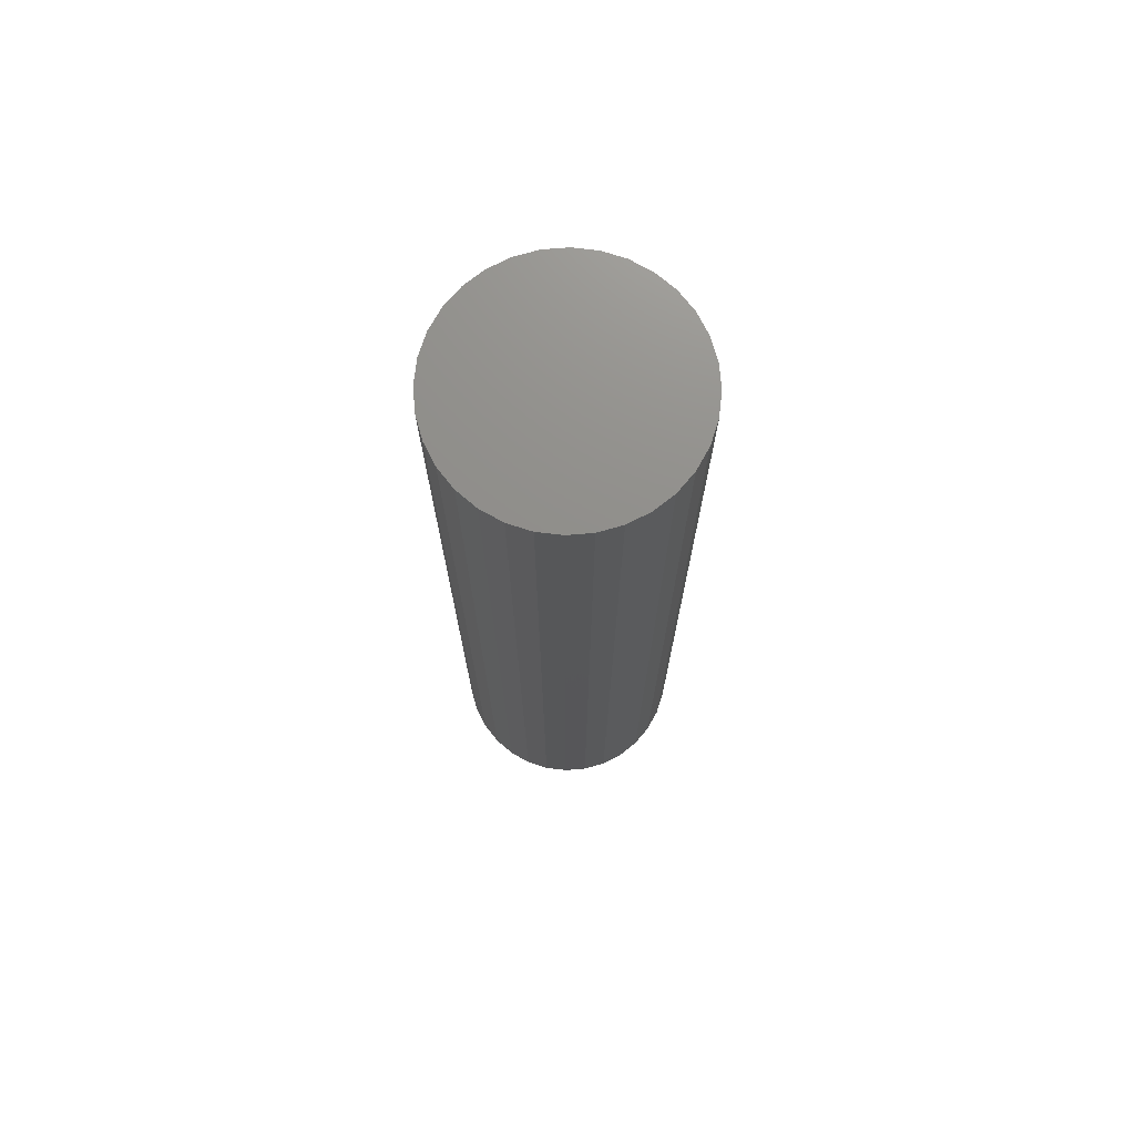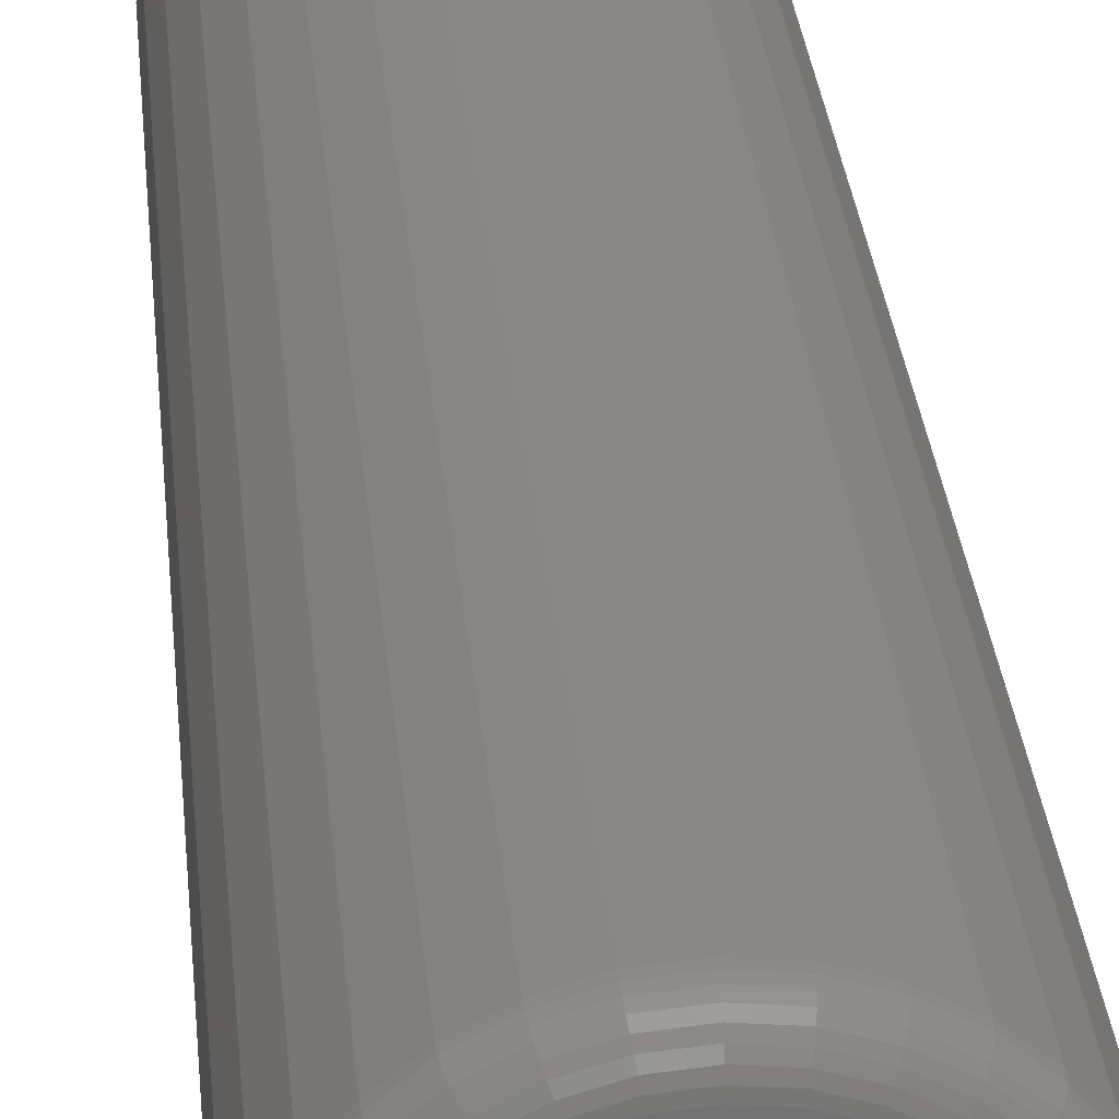
<metadata>
{"format":"stl","ext":"stl","renderer":"f3d","projection":"perspective","resolution":1024,"background":"white","views":[{"elev":73.3,"azim":-122.7,"up":"+Y"},{"elev":26.1,"azim":-4.6,"up":"+Z"}]}
</metadata>
<code>
# stl→obj: 320 verts, 636 faces
v -0.02273 -0.75 0.1436
v 0.03441 -0.75 0.1436
v 0.005839 -0.75 0.1465
v -0.05021 -0.75 0.1353
v 0.06189 -0.75 0.1353
v 0.06189 -0.75 -0.1353
v -0.02273 -0.75 -0.1436
v 0.03441 -0.75 -0.1436
v 0.005839 -0.75 -0.1465
v 0.08721 -0.75 0.1218
v -0.07553 -0.75 0.1218
v 0.1094 -0.75 0.1036
v -0.09773 -0.75 0.1036
v 0.1276 -0.75 0.08137
v -0.1159 -0.75 0.08137
v 0.1412 -0.75 0.05605
v -0.1295 -0.75 0.05605
v 0.1495 -0.75 0.02857
v -0.1378 -0.75 0.02857
v 0.1523 -0.75 -5.335e-17
v -0.1406 -0.75 1.84e-17
v 0.1495 -0.75 -0.02857
v -0.1378 -0.75 -0.02857
v 0.1412 -0.75 -0.05605
v -0.1295 -0.75 -0.05605
v 0.1276 -0.75 -0.08137
v -0.1159 -0.75 -0.08137
v 0.1094 -0.75 -0.1036
v -0.09773 -0.75 -0.1036
v 0.08721 -0.75 -0.1218
v -0.07553 -0.75 -0.1218
v -0.05021 -0.75 -0.1353
v 0.1914 0.75 -2.272e-17
v 0.1914 -0.7109 -2.329e-16
v 0.1878 0.75 -0.03619
v 0.1878 -0.7109 -0.03619
v 0.1772 0.75 -0.071
v 0.1772 -0.7109 -0.071
v 0.1601 0.75 -0.1031
v 0.1601 -0.7109 -0.1031
v 0.137 0.75 -0.1312
v 0.137 -0.7109 -0.1312
v 0.1089 0.75 -0.1543
v 0.1089 -0.7109 -0.1543
v 0.07684 0.75 -0.1714
v 0.07684 -0.7109 -0.1714
v 0.04203 0.75 -0.182
v 0.04203 -0.7109 -0.182
v 0.005839 0.75 -0.1855
v 0.005839 -0.7109 -0.1855
v -0.03036 0.75 -0.182
v -0.03036 -0.7109 -0.182
v -0.06516 0.75 -0.1714
v -0.06516 -0.7109 -0.1714
v -0.09723 0.75 -0.1543
v -0.09723 -0.7109 -0.1543
v -0.1253 0.75 -0.1312
v -0.1253 -0.7109 -0.1312
v -0.1484 0.75 -0.1031
v -0.1484 -0.7109 -0.1031
v -0.1656 0.75 -0.071
v -0.1656 -0.7109 -0.071
v -0.1761 0.75 -0.03619
v -0.1761 -0.7109 -0.03619
v -0.1797 0.75 2.272e-17
v -0.1797 -0.7109 2.272e-17
v -0.1761 0.75 0.03619
v -0.1761 -0.7109 0.03619
v -0.1656 0.75 0.071
v -0.1656 -0.7109 0.071
v -0.1484 0.75 0.1031
v -0.1484 -0.7109 0.1031
v -0.1253 0.75 0.1312
v -0.1253 -0.7109 0.1312
v -0.09723 0.75 0.1543
v -0.09723 -0.7109 0.1543
v -0.06516 0.75 0.1714
v -0.06516 -0.7109 0.1714
v -0.03036 0.75 0.182
v -0.03036 -0.7109 0.182
v 0.005839 0.75 0.1855
v 0.005839 -0.7109 0.1855
v 0.04203 0.75 0.182
v 0.04203 -0.7109 0.182
v 0.07684 0.75 0.1714
v 0.07684 -0.7109 0.1714
v 0.1089 0.75 0.1543
v 0.1089 -0.7109 0.1543
v 0.137 0.75 0.1312
v 0.137 -0.7109 0.1312
v 0.1601 0.75 0.1031
v 0.1601 -0.7109 0.1031
v 0.1772 0.75 0.071
v 0.1772 -0.7109 0.071
v 0.1878 0.75 0.03619
v 0.1878 -0.7109 0.03619
v 0.1599 -0.7492 5.551e-17
v 0.157 -0.7492 -0.03006
v 0.1673 -0.747 5.551e-17
v 0.1641 -0.747 -0.03149
v 0.174 -0.7434 4.163e-17
v 0.1708 -0.7434 -0.03281
v 0.1799 -0.7386 5.551e-17
v 0.1766 -0.7386 -0.03396
v 0.1848 -0.7326 6.939e-17
v 0.1813 -0.7326 -0.03491
v 0.1884 -0.7259 4.163e-17
v 0.1849 -0.7259 -0.03561
v 0.1906 -0.7186 4.163e-17
v 0.1871 -0.7186 -0.03605
v -0.1453 -0.7492 -0.03006
v -0.1482 -0.7492 5.551e-17
v -0.1525 -0.747 -0.03149
v -0.1556 -0.747 5.551e-17
v -0.1591 -0.7434 -0.03281
v -0.1623 -0.7434 6.939e-17
v -0.1649 -0.7386 -0.03396
v -0.1682 -0.7386 6.939e-17
v -0.1697 -0.7326 -0.03491
v -0.1731 -0.7326 6.939e-17
v -0.1732 -0.7259 -0.03561
v -0.1767 -0.7259 8.327e-17
v -0.1754 -0.7186 -0.03605
v -0.1789 -0.7186 8.327e-17
v -0.1365 -0.7492 -0.05897
v -0.1433 -0.747 -0.06177
v -0.1495 -0.7434 -0.06435
v -0.155 -0.7386 -0.06662
v -0.1595 -0.7326 -0.06848
v -0.1628 -0.7259 -0.06986
v -0.1649 -0.7186 -0.07071
v -0.1223 -0.7492 -0.0856
v -0.1284 -0.747 -0.08968
v -0.134 -0.7434 -0.09343
v -0.1389 -0.7386 -0.09672
v -0.1429 -0.7326 -0.09942
v -0.1459 -0.7259 -0.1014
v -0.1478 -0.7186 -0.1027
v -0.1031 -0.7492 -0.109
v -0.1083 -0.747 -0.1141
v -0.1131 -0.7434 -0.1189
v -0.1173 -0.7386 -0.1231
v -0.1207 -0.7326 -0.1265
v -0.1232 -0.7259 -0.1291
v -0.1248 -0.7186 -0.1307
v -0.07977 -0.7492 -0.1281
v -0.08384 -0.747 -0.1342
v -0.08759 -0.7434 -0.1398
v -0.09088 -0.7386 -0.1447
v -0.09358 -0.7326 -0.1488
v -0.09558 -0.7259 -0.1518
v -0.09682 -0.7186 -0.1536
v -0.05313 -0.7492 -0.1424
v -0.05593 -0.747 -0.1491
v -0.05852 -0.7434 -0.1554
v -0.06078 -0.7386 -0.1608
v -0.06264 -0.7326 -0.1653
v -0.06402 -0.7259 -0.1687
v -0.06487 -0.7186 -0.1707
v -0.02422 -0.7492 -0.1511
v -0.02565 -0.747 -0.1583
v -0.02697 -0.7434 -0.1649
v -0.02812 -0.7386 -0.1707
v -0.02907 -0.7326 -0.1755
v -0.02978 -0.7259 -0.179
v -0.03021 -0.7186 -0.1812
v 0.005839 -0.7492 -0.1541
v 0.005839 -0.747 -0.1614
v 0.005839 -0.7434 -0.1682
v 0.005839 -0.7386 -0.1741
v 0.005839 -0.7326 -0.1789
v 0.005839 -0.7259 -0.1826
v 0.005839 -0.7186 -0.1848
v 0.0359 -0.7492 -0.1511
v 0.03733 -0.747 -0.1583
v 0.03865 -0.7434 -0.1649
v 0.0398 -0.7386 -0.1707
v 0.04075 -0.7326 -0.1755
v 0.04145 -0.7259 -0.179
v 0.04189 -0.7186 -0.1812
v 0.0648 -0.7492 -0.1424
v 0.06761 -0.747 -0.1491
v 0.07019 -0.7434 -0.1554
v 0.07246 -0.7386 -0.1608
v 0.07432 -0.7326 -0.1653
v 0.0757 -0.7259 -0.1687
v 0.07655 -0.7186 -0.1707
v 0.09144 -0.7492 -0.1281
v 0.09551 -0.747 -0.1342
v 0.09927 -0.7434 -0.1398
v 0.1026 -0.7386 -0.1447
v 0.1053 -0.7326 -0.1488
v 0.1073 -0.7259 -0.1518
v 0.1085 -0.7186 -0.1536
v 0.1148 -0.7492 -0.109
v 0.12 -0.747 -0.1141
v 0.1247 -0.7434 -0.1189
v 0.1289 -0.7386 -0.1231
v 0.1324 -0.7326 -0.1265
v 0.1349 -0.7259 -0.1291
v 0.1365 -0.7186 -0.1307
v 0.134 -0.7492 -0.0856
v 0.14 -0.747 -0.08968
v 0.1457 -0.7434 -0.09343
v 0.1506 -0.7386 -0.09672
v 0.1546 -0.7326 -0.09942
v 0.1576 -0.7259 -0.1014
v 0.1595 -0.7186 -0.1027
v 0.1482 -0.7492 -0.05897
v 0.155 -0.747 -0.06177
v 0.1612 -0.7434 -0.06435
v 0.1667 -0.7386 -0.06662
v 0.1712 -0.7326 -0.06848
v 0.1745 -0.7259 -0.06986
v 0.1765 -0.7186 -0.07071
v -0.1453 -0.7492 0.03006
v -0.1525 -0.747 0.03149
v -0.1591 -0.7434 0.03281
v -0.1649 -0.7386 0.03396
v -0.1697 -0.7326 0.03491
v -0.1732 -0.7259 0.03561
v -0.1754 -0.7186 0.03605
v 0.157 -0.7492 0.03006
v 0.1641 -0.747 0.03149
v 0.1708 -0.7434 0.03281
v 0.1766 -0.7386 0.03396
v 0.1813 -0.7326 0.03491
v 0.1849 -0.7259 0.03561
v 0.1871 -0.7186 0.03605
v 0.1482 -0.7492 0.05897
v 0.155 -0.747 0.06177
v 0.1612 -0.7434 0.06435
v 0.1667 -0.7386 0.06662
v 0.1712 -0.7326 0.06848
v 0.1745 -0.7259 0.06986
v 0.1765 -0.7186 0.07071
v 0.134 -0.7492 0.0856
v 0.14 -0.747 0.08968
v 0.1457 -0.7434 0.09343
v 0.1506 -0.7386 0.09672
v 0.1546 -0.7326 0.09942
v 0.1576 -0.7259 0.1014
v 0.1595 -0.7186 0.1027
v 0.1148 -0.7492 0.109
v 0.12 -0.747 0.1141
v 0.1247 -0.7434 0.1189
v 0.1289 -0.7386 0.1231
v 0.1324 -0.7326 0.1265
v 0.1349 -0.7259 0.1291
v 0.1365 -0.7186 0.1307
v 0.09144 -0.7492 0.1281
v 0.09551 -0.747 0.1342
v 0.09927 -0.7434 0.1398
v 0.1026 -0.7386 0.1447
v 0.1053 -0.7326 0.1488
v 0.1073 -0.7259 0.1518
v 0.1085 -0.7186 0.1536
v 0.0648 -0.7492 0.1424
v 0.06761 -0.747 0.1491
v 0.07019 -0.7434 0.1554
v 0.07246 -0.7386 0.1608
v 0.07432 -0.7326 0.1653
v 0.0757 -0.7259 0.1687
v 0.07655 -0.7186 0.1707
v 0.0359 -0.7492 0.1511
v 0.03733 -0.747 0.1583
v 0.03865 -0.7434 0.1649
v 0.0398 -0.7386 0.1707
v 0.04075 -0.7326 0.1755
v 0.04145 -0.7259 0.179
v 0.04189 -0.7186 0.1812
v 0.005839 -0.7492 0.1541
v 0.005839 -0.747 0.1614
v 0.005839 -0.7434 0.1682
v 0.005839 -0.7386 0.1741
v 0.005839 -0.7326 0.1789
v 0.005839 -0.7259 0.1826
v 0.005839 -0.7186 0.1848
v -0.02422 -0.7492 0.1511
v -0.02565 -0.747 0.1583
v -0.02697 -0.7434 0.1649
v -0.02812 -0.7386 0.1707
v -0.02907 -0.7326 0.1755
v -0.02978 -0.7259 0.179
v -0.03021 -0.7186 0.1812
v -0.05313 -0.7492 0.1424
v -0.05593 -0.747 0.1491
v -0.05852 -0.7434 0.1554
v -0.06078 -0.7386 0.1608
v -0.06264 -0.7326 0.1653
v -0.06402 -0.7259 0.1687
v -0.06487 -0.7186 0.1707
v -0.07977 -0.7492 0.1281
v -0.08384 -0.747 0.1342
v -0.08759 -0.7434 0.1398
v -0.09088 -0.7386 0.1447
v -0.09358 -0.7326 0.1488
v -0.09558 -0.7259 0.1518
v -0.09682 -0.7186 0.1536
v -0.1031 -0.7492 0.109
v -0.1083 -0.747 0.1141
v -0.1131 -0.7434 0.1189
v -0.1173 -0.7386 0.1231
v -0.1207 -0.7326 0.1265
v -0.1232 -0.7259 0.1291
v -0.1248 -0.7186 0.1307
v -0.1223 -0.7492 0.0856
v -0.1284 -0.747 0.08968
v -0.134 -0.7434 0.09343
v -0.1389 -0.7386 0.09672
v -0.1429 -0.7326 0.09942
v -0.1459 -0.7259 0.1014
v -0.1478 -0.7186 0.1027
v -0.1365 -0.7492 0.05897
v -0.1433 -0.747 0.06177
v -0.1495 -0.7434 0.06435
v -0.155 -0.7386 0.06662
v -0.1595 -0.7326 0.06848
v -0.1628 -0.7259 0.06986
v -0.1649 -0.7186 0.07071
f 1 2 3
f 2 1 4
f 2 4 5
f 6 7 8
f 8 7 9
f 5 4 10
f 10 4 11
f 10 11 12
f 12 11 13
f 12 13 14
f 14 13 15
f 14 15 16
f 16 15 17
f 16 17 18
f 18 17 19
f 18 19 20
f 20 19 21
f 20 21 22
f 22 21 23
f 22 23 24
f 24 23 25
f 24 25 26
f 26 25 27
f 26 27 28
f 28 27 29
f 28 29 30
f 30 29 31
f 30 31 6
f 6 31 32
f 6 32 7
f 33 34 35
f 35 34 36
f 35 36 37
f 37 36 38
f 37 38 39
f 39 38 40
f 39 40 41
f 41 40 42
f 41 42 43
f 43 42 44
f 43 44 45
f 45 44 46
f 45 46 47
f 47 46 48
f 47 48 49
f 49 48 50
f 49 50 51
f 51 50 52
f 51 52 53
f 53 52 54
f 53 54 55
f 55 54 56
f 55 56 57
f 57 56 58
f 57 58 59
f 59 58 60
f 59 60 61
f 61 60 62
f 61 62 63
f 63 62 64
f 63 64 65
f 65 64 66
f 65 66 67
f 67 66 68
f 67 68 69
f 69 68 70
f 69 70 71
f 71 70 72
f 71 72 73
f 73 72 74
f 73 74 75
f 75 74 76
f 75 76 77
f 77 76 78
f 77 78 79
f 79 78 80
f 79 80 81
f 81 80 82
f 81 82 83
f 83 82 84
f 83 84 85
f 85 84 86
f 85 86 87
f 87 86 88
f 87 88 89
f 89 88 90
f 89 90 91
f 91 90 92
f 91 92 93
f 93 92 94
f 93 94 95
f 95 94 96
f 95 96 33
f 33 96 34
f 20 22 97
f 97 22 98
f 97 98 99
f 99 98 100
f 99 100 101
f 101 100 102
f 101 102 103
f 103 102 104
f 103 104 105
f 105 104 106
f 105 106 107
f 107 106 108
f 107 108 109
f 109 108 110
f 109 110 34
f 34 110 36
f 23 21 111
f 111 21 112
f 111 112 113
f 113 112 114
f 113 114 115
f 115 114 116
f 115 116 117
f 117 116 118
f 117 118 119
f 119 118 120
f 119 120 121
f 121 120 122
f 121 122 123
f 123 122 124
f 123 124 64
f 64 124 66
f 25 23 125
f 125 23 111
f 125 111 126
f 126 111 113
f 126 113 127
f 127 113 115
f 127 115 128
f 128 115 117
f 128 117 129
f 129 117 119
f 129 119 130
f 130 119 121
f 130 121 131
f 131 121 123
f 131 123 62
f 62 123 64
f 27 25 132
f 132 25 125
f 132 125 133
f 133 125 126
f 133 126 134
f 134 126 127
f 134 127 135
f 135 127 128
f 135 128 136
f 136 128 129
f 136 129 137
f 137 129 130
f 137 130 138
f 138 130 131
f 138 131 60
f 60 131 62
f 29 27 139
f 139 27 132
f 139 132 140
f 140 132 133
f 140 133 141
f 141 133 134
f 141 134 142
f 142 134 135
f 142 135 143
f 143 135 136
f 143 136 144
f 144 136 137
f 144 137 145
f 145 137 138
f 145 138 58
f 58 138 60
f 31 29 146
f 146 29 139
f 146 139 147
f 147 139 140
f 147 140 148
f 148 140 141
f 148 141 149
f 149 141 142
f 149 142 150
f 150 142 143
f 150 143 151
f 151 143 144
f 151 144 152
f 152 144 145
f 152 145 56
f 56 145 58
f 32 31 153
f 153 31 146
f 153 146 154
f 154 146 147
f 154 147 155
f 155 147 148
f 155 148 156
f 156 148 149
f 156 149 157
f 157 149 150
f 157 150 158
f 158 150 151
f 158 151 159
f 159 151 152
f 159 152 54
f 54 152 56
f 7 32 160
f 160 32 153
f 160 153 161
f 161 153 154
f 161 154 162
f 162 154 155
f 162 155 163
f 163 155 156
f 163 156 164
f 164 156 157
f 164 157 165
f 165 157 158
f 165 158 166
f 166 158 159
f 166 159 52
f 52 159 54
f 9 7 167
f 167 7 160
f 167 160 168
f 168 160 161
f 168 161 169
f 169 161 162
f 169 162 170
f 170 162 163
f 170 163 171
f 171 163 164
f 171 164 172
f 172 164 165
f 172 165 173
f 173 165 166
f 173 166 50
f 50 166 52
f 8 9 174
f 174 9 167
f 174 167 175
f 175 167 168
f 175 168 176
f 176 168 169
f 176 169 177
f 177 169 170
f 177 170 178
f 178 170 171
f 178 171 179
f 179 171 172
f 179 172 180
f 180 172 173
f 180 173 48
f 48 173 50
f 6 8 181
f 181 8 174
f 181 174 182
f 182 174 175
f 182 175 183
f 183 175 176
f 183 176 184
f 184 176 177
f 184 177 185
f 185 177 178
f 185 178 186
f 186 178 179
f 186 179 187
f 187 179 180
f 187 180 46
f 46 180 48
f 30 6 188
f 188 6 181
f 188 181 189
f 189 181 182
f 189 182 190
f 190 182 183
f 190 183 191
f 191 183 184
f 191 184 192
f 192 184 185
f 192 185 193
f 193 185 186
f 193 186 194
f 194 186 187
f 194 187 44
f 44 187 46
f 28 30 195
f 195 30 188
f 195 188 196
f 196 188 189
f 196 189 197
f 197 189 190
f 197 190 198
f 198 190 191
f 198 191 199
f 199 191 192
f 199 192 200
f 200 192 193
f 200 193 201
f 201 193 194
f 201 194 42
f 42 194 44
f 26 28 202
f 202 28 195
f 202 195 203
f 203 195 196
f 203 196 204
f 204 196 197
f 204 197 205
f 205 197 198
f 205 198 206
f 206 198 199
f 206 199 207
f 207 199 200
f 207 200 208
f 208 200 201
f 208 201 40
f 40 201 42
f 24 26 209
f 209 26 202
f 209 202 210
f 210 202 203
f 210 203 211
f 211 203 204
f 211 204 212
f 212 204 205
f 212 205 213
f 213 205 206
f 213 206 214
f 214 206 207
f 214 207 215
f 215 207 208
f 215 208 38
f 38 208 40
f 22 24 98
f 98 24 209
f 98 209 100
f 100 209 210
f 100 210 102
f 102 210 211
f 102 211 104
f 104 211 212
f 104 212 106
f 106 212 213
f 106 213 108
f 108 213 214
f 108 214 110
f 110 214 215
f 110 215 36
f 36 215 38
f 21 19 112
f 112 19 216
f 112 216 114
f 114 216 217
f 114 217 116
f 116 217 218
f 116 218 118
f 118 218 219
f 118 219 120
f 120 219 220
f 120 220 122
f 122 220 221
f 122 221 124
f 124 221 222
f 124 222 66
f 66 222 68
f 18 20 223
f 223 20 97
f 223 97 224
f 224 97 99
f 224 99 225
f 225 99 101
f 225 101 226
f 226 101 103
f 226 103 227
f 227 103 105
f 227 105 228
f 228 105 107
f 228 107 229
f 229 107 109
f 229 109 96
f 96 109 34
f 16 18 230
f 230 18 223
f 230 223 231
f 231 223 224
f 231 224 232
f 232 224 225
f 232 225 233
f 233 225 226
f 233 226 234
f 234 226 227
f 234 227 235
f 235 227 228
f 235 228 236
f 236 228 229
f 236 229 94
f 94 229 96
f 14 16 237
f 237 16 230
f 237 230 238
f 238 230 231
f 238 231 239
f 239 231 232
f 239 232 240
f 240 232 233
f 240 233 241
f 241 233 234
f 241 234 242
f 242 234 235
f 242 235 243
f 243 235 236
f 243 236 92
f 92 236 94
f 12 14 244
f 244 14 237
f 244 237 245
f 245 237 238
f 245 238 246
f 246 238 239
f 246 239 247
f 247 239 240
f 247 240 248
f 248 240 241
f 248 241 249
f 249 241 242
f 249 242 250
f 250 242 243
f 250 243 90
f 90 243 92
f 10 12 251
f 251 12 244
f 251 244 252
f 252 244 245
f 252 245 253
f 253 245 246
f 253 246 254
f 254 246 247
f 254 247 255
f 255 247 248
f 255 248 256
f 256 248 249
f 256 249 257
f 257 249 250
f 257 250 88
f 88 250 90
f 5 10 258
f 258 10 251
f 258 251 259
f 259 251 252
f 259 252 260
f 260 252 253
f 260 253 261
f 261 253 254
f 261 254 262
f 262 254 255
f 262 255 263
f 263 255 256
f 263 256 264
f 264 256 257
f 264 257 86
f 86 257 88
f 2 5 265
f 265 5 258
f 265 258 266
f 266 258 259
f 266 259 267
f 267 259 260
f 267 260 268
f 268 260 261
f 268 261 269
f 269 261 262
f 269 262 270
f 270 262 263
f 270 263 271
f 271 263 264
f 271 264 84
f 84 264 86
f 3 2 272
f 272 2 265
f 272 265 273
f 273 265 266
f 273 266 274
f 274 266 267
f 274 267 275
f 275 267 268
f 275 268 276
f 276 268 269
f 276 269 277
f 277 269 270
f 277 270 278
f 278 270 271
f 278 271 82
f 82 271 84
f 1 3 279
f 279 3 272
f 279 272 280
f 280 272 273
f 280 273 281
f 281 273 274
f 281 274 282
f 282 274 275
f 282 275 283
f 283 275 276
f 283 276 284
f 284 276 277
f 284 277 285
f 285 277 278
f 285 278 80
f 80 278 82
f 4 1 286
f 286 1 279
f 286 279 287
f 287 279 280
f 287 280 288
f 288 280 281
f 288 281 289
f 289 281 282
f 289 282 290
f 290 282 283
f 290 283 291
f 291 283 284
f 291 284 292
f 292 284 285
f 292 285 78
f 78 285 80
f 11 4 293
f 293 4 286
f 293 286 294
f 294 286 287
f 294 287 295
f 295 287 288
f 295 288 296
f 296 288 289
f 296 289 297
f 297 289 290
f 297 290 298
f 298 290 291
f 298 291 299
f 299 291 292
f 299 292 76
f 76 292 78
f 13 11 300
f 300 11 293
f 300 293 301
f 301 293 294
f 301 294 302
f 302 294 295
f 302 295 303
f 303 295 296
f 303 296 304
f 304 296 297
f 304 297 305
f 305 297 298
f 305 298 306
f 306 298 299
f 306 299 74
f 74 299 76
f 15 13 307
f 307 13 300
f 307 300 308
f 308 300 301
f 308 301 309
f 309 301 302
f 309 302 310
f 310 302 303
f 310 303 311
f 311 303 304
f 311 304 312
f 312 304 305
f 312 305 313
f 313 305 306
f 313 306 72
f 72 306 74
f 17 15 314
f 314 15 307
f 314 307 315
f 315 307 308
f 315 308 316
f 316 308 309
f 316 309 317
f 317 309 310
f 317 310 318
f 318 310 311
f 318 311 319
f 319 311 312
f 319 312 320
f 320 312 313
f 320 313 70
f 70 313 72
f 19 17 216
f 216 17 314
f 216 314 217
f 217 314 315
f 217 315 218
f 218 315 316
f 218 316 219
f 219 316 317
f 219 317 220
f 220 317 318
f 220 318 221
f 221 318 319
f 221 319 222
f 222 319 320
f 222 320 68
f 68 320 70
f 81 83 79
f 77 79 83
f 85 77 83
f 47 51 45
f 49 51 47
f 51 53 45
f 45 53 55
f 45 55 43
f 43 55 57
f 43 57 41
f 41 57 59
f 41 59 39
f 39 59 61
f 39 61 37
f 37 61 63
f 37 63 35
f 35 63 65
f 35 65 33
f 33 65 67
f 33 67 95
f 95 67 69
f 95 69 93
f 93 69 71
f 93 71 91
f 91 71 73
f 91 73 89
f 89 73 75
f 89 75 87
f 87 75 77
f 87 77 85

</code>
